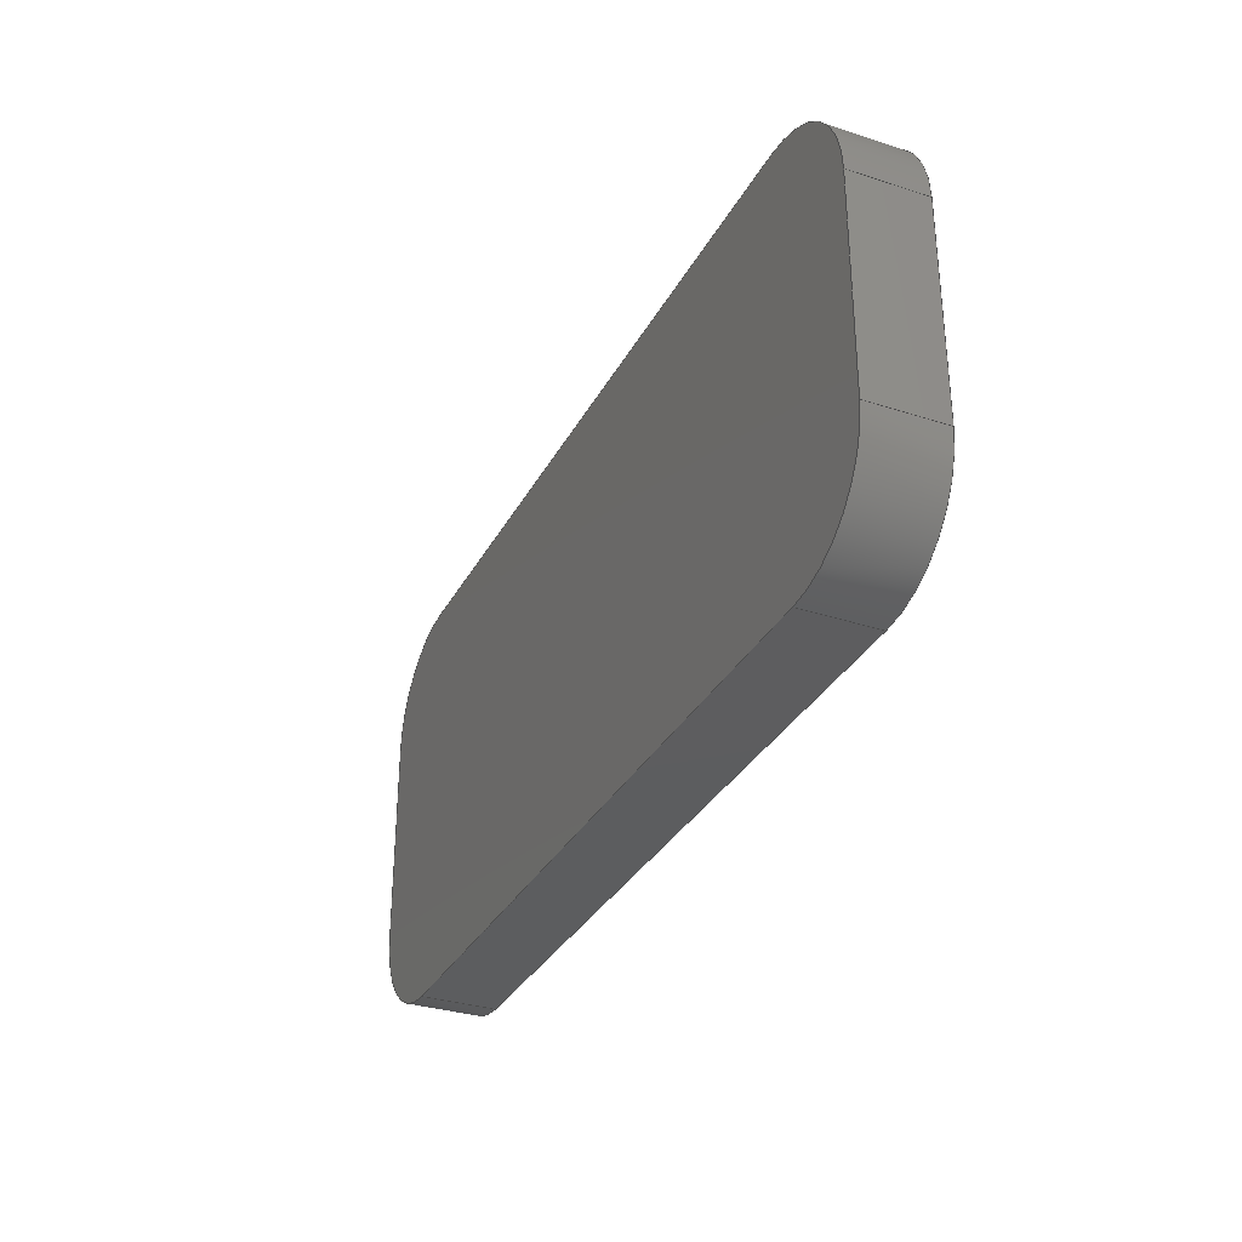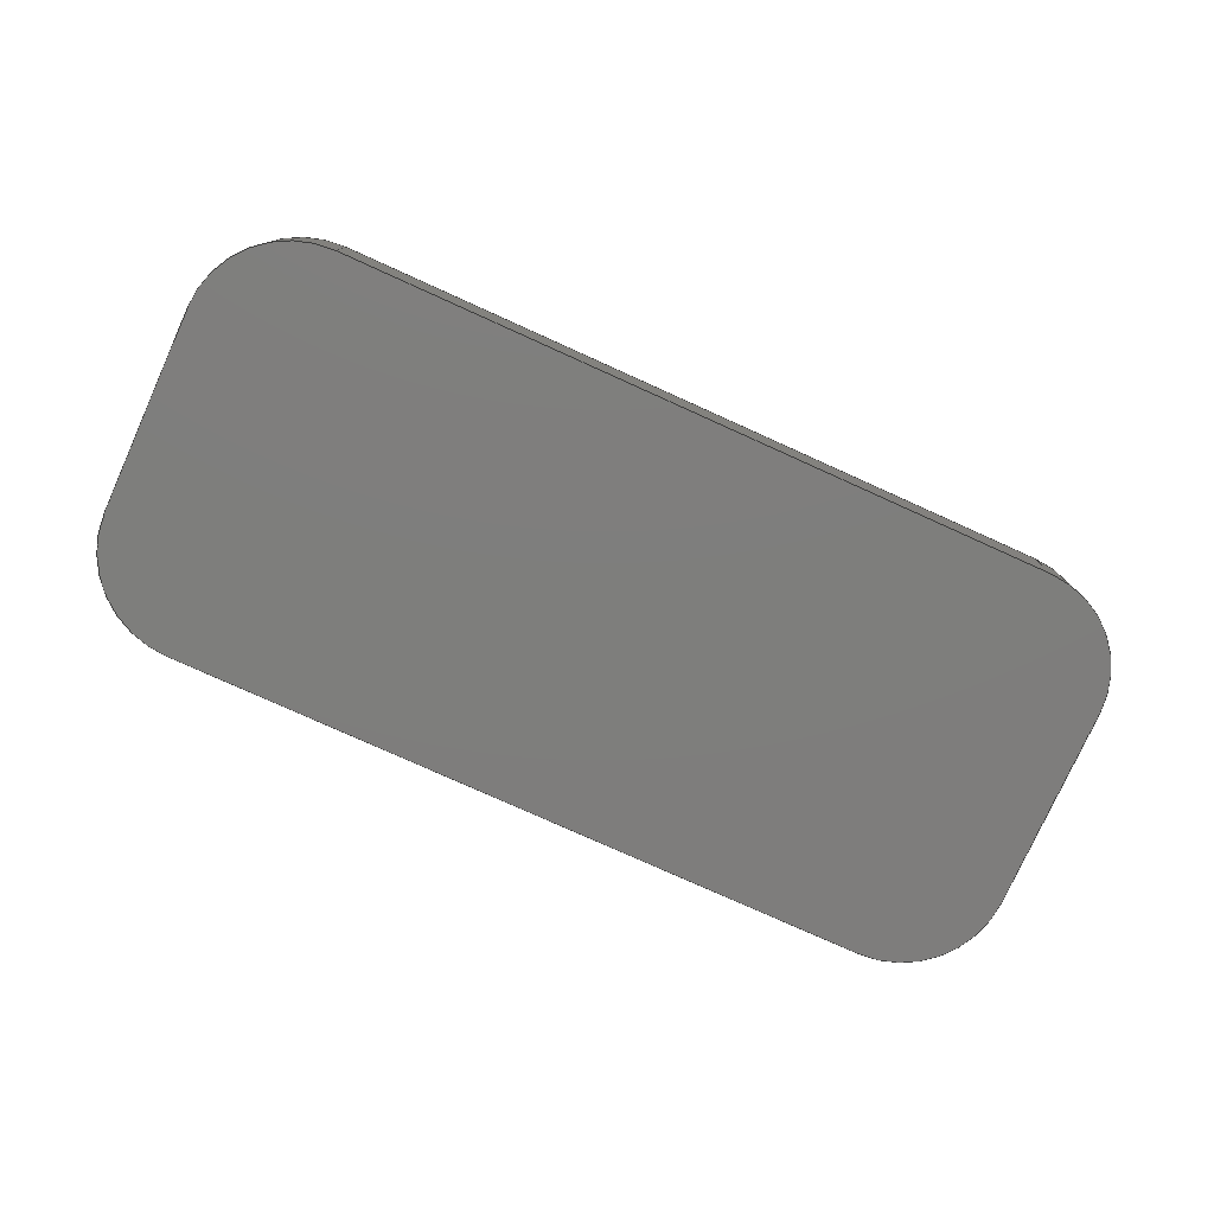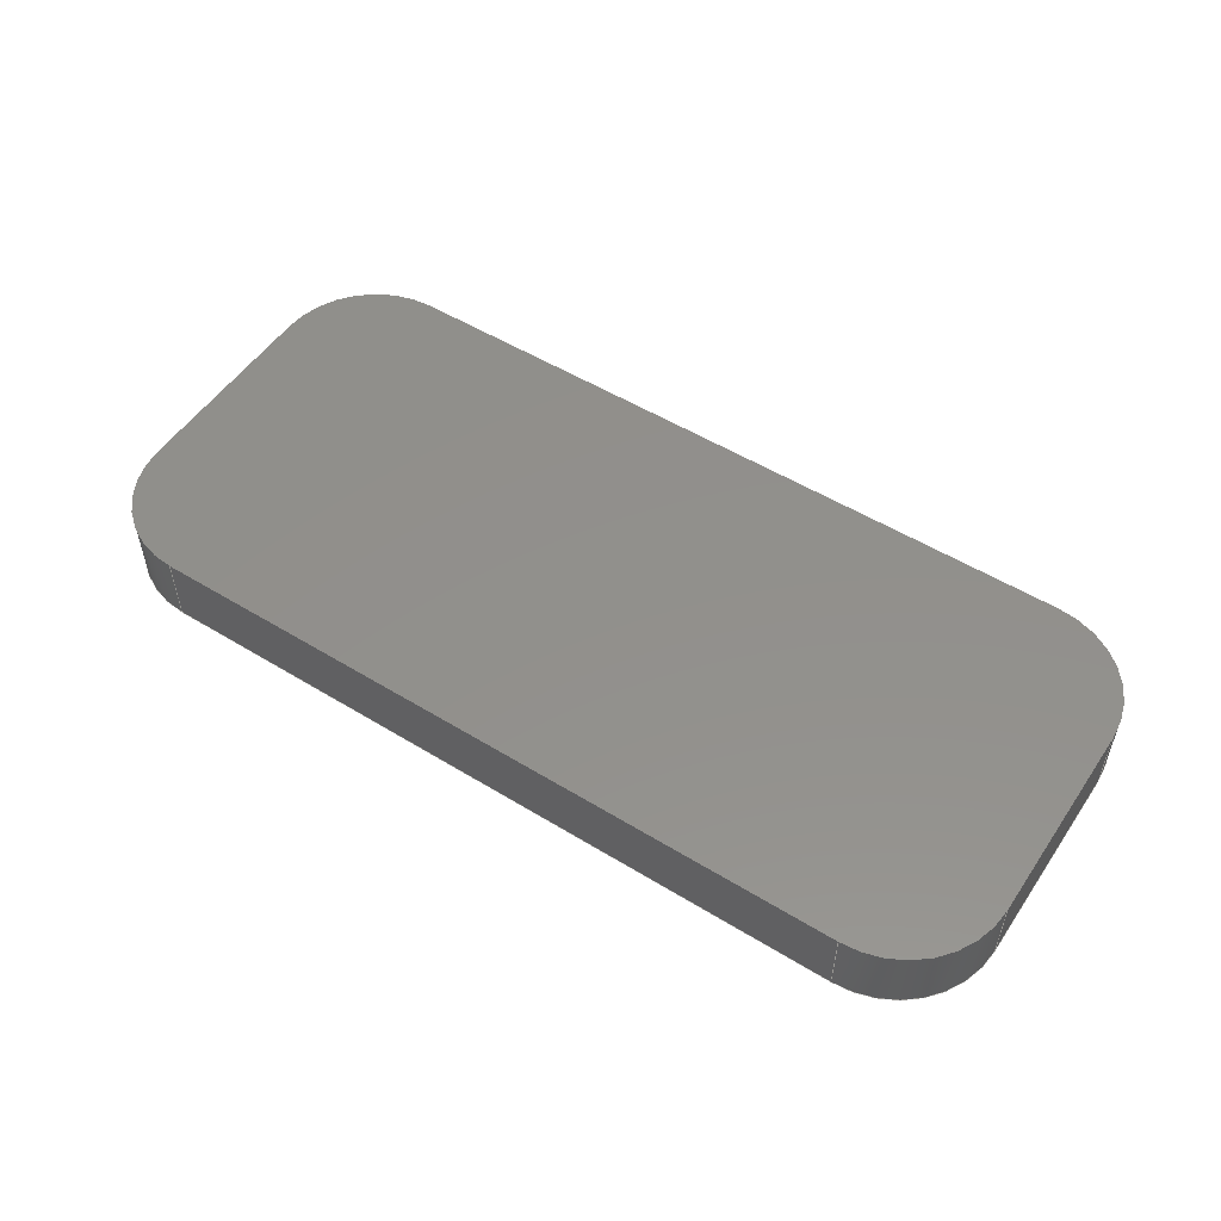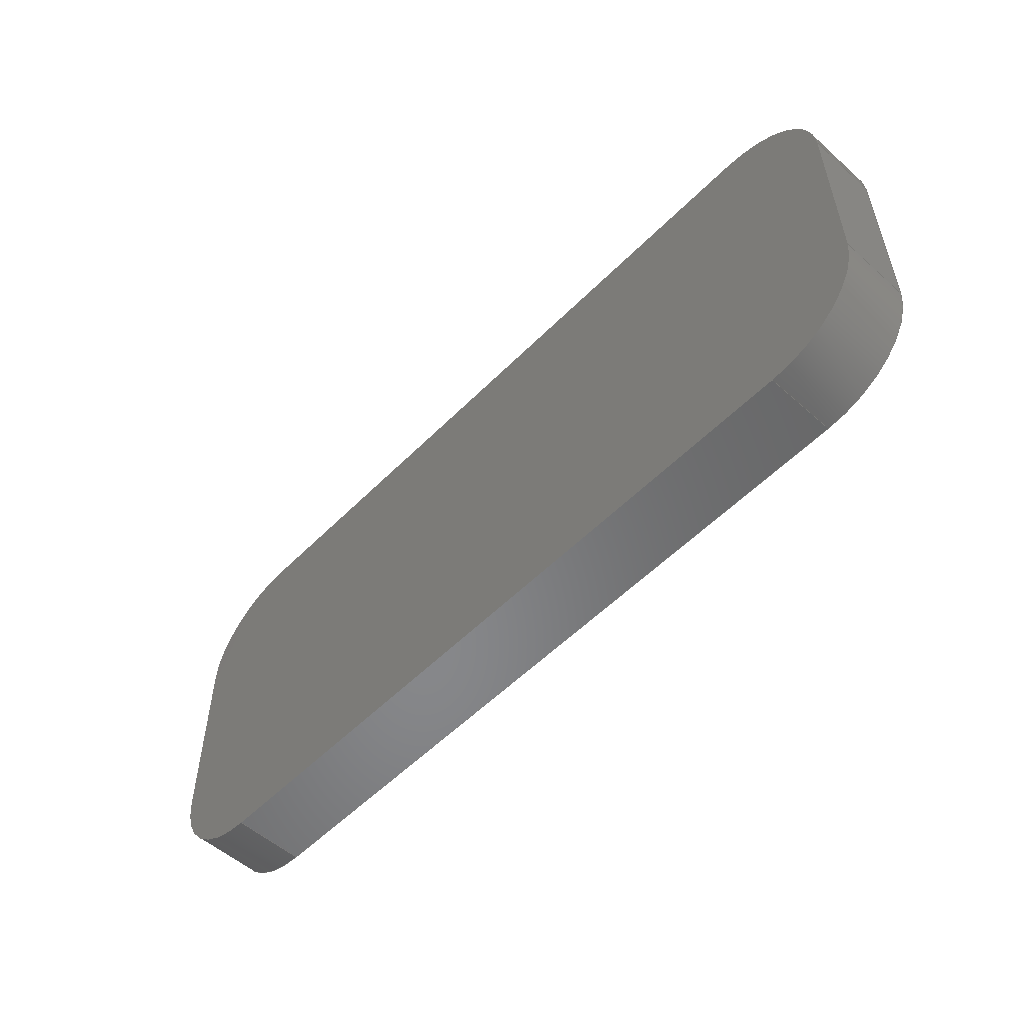
<metadata>
{"format":"step","ext":"step","renderer":"f3d","projection":"perspective","resolution":1024,"background":"white","views":[{"elev":-32.3,"azim":-114.3,"up":"+Y"},{"elev":-77.7,"azim":-24.3,"up":"+Z"},{"elev":52.8,"azim":33.3,"up":"+Z"},{"elev":-54.2,"azim":46.7,"up":"+Y"}]}
</metadata>
<code>
ISO-10303-21;
DATA;
#1=MECHANICAL_DESIGN_GEOMETRIC_PRESENTATION_REPRESENTATION('',(#4),#314);
#2=SHAPE_REPRESENTATION_RELATIONSHIP('SRR','None',#321,#3);
#3=ADVANCED_BREP_SHAPE_REPRESENTATION('',(#5),#313);
#4=STYLED_ITEM('',(#331),#5);
#5=MANIFOLD_SOLID_BREP('Body1',#174);
#6=CIRCLE('',#190,1);
#7=CIRCLE('',#191,1);
#8=CIRCLE('',#194,1);
#9=CIRCLE('',#195,1);
#10=CIRCLE('',#198,1);
#11=CIRCLE('',#199,1);
#12=CIRCLE('',#202,1);
#13=CIRCLE('',#203,1);
#14=CYLINDRICAL_SURFACE('',#189,1);
#15=CYLINDRICAL_SURFACE('',#193,1);
#16=CYLINDRICAL_SURFACE('',#197,1);
#17=CYLINDRICAL_SURFACE('',#201,1);
#18=FACE_OUTER_BOUND('',#28,.T.);
#19=FACE_OUTER_BOUND('',#29,.T.);
#20=FACE_OUTER_BOUND('',#30,.T.);
#21=FACE_OUTER_BOUND('',#31,.T.);
#22=FACE_OUTER_BOUND('',#32,.T.);
#23=FACE_OUTER_BOUND('',#33,.T.);
#24=FACE_OUTER_BOUND('',#34,.T.);
#25=FACE_OUTER_BOUND('',#35,.T.);
#26=FACE_OUTER_BOUND('',#36,.T.);
#27=FACE_OUTER_BOUND('',#37,.T.);
#28=EDGE_LOOP('',(#110,#111,#112,#113));
#29=EDGE_LOOP('',(#114,#115,#116,#117));
#30=EDGE_LOOP('',(#118,#119,#120,#121));
#31=EDGE_LOOP('',(#122,#123,#124,#125));
#32=EDGE_LOOP('',(#126,#127,#128,#129));
#33=EDGE_LOOP('',(#130,#131,#132,#133));
#34=EDGE_LOOP('',(#134,#135,#136,#137));
#35=EDGE_LOOP('',(#138,#139,#140,#141));
#36=EDGE_LOOP('',(#142,#143,#144,#145,#146,#147,#148,#149));
#37=EDGE_LOOP('',(#150,#151,#152,#153,#154,#155,#156,#157));
#38=LINE('',#264,#54);
#39=LINE('',#266,#55);
#40=LINE('',#268,#56);
#41=LINE('',#269,#57);
#42=LINE('',#275,#58);
#43=LINE('',#278,#59);
#44=LINE('',#280,#60);
#45=LINE('',#281,#61);
#46=LINE('',#287,#62);
#47=LINE('',#290,#63);
#48=LINE('',#292,#64);
#49=LINE('',#293,#65);
#50=LINE('',#299,#66);
#51=LINE('',#302,#67);
#52=LINE('',#304,#68);
#53=LINE('',#305,#69);
#54=VECTOR('',#210,1);
#55=VECTOR('',#211,1);
#56=VECTOR('',#212,1);
#57=VECTOR('',#213,1);
#58=VECTOR('',#220,1);
#59=VECTOR('',#223,1);
#60=VECTOR('',#224,1);
#61=VECTOR('',#225,1);
#62=VECTOR('',#232,1);
#63=VECTOR('',#235,1);
#64=VECTOR('',#236,1);
#65=VECTOR('',#237,1);
#66=VECTOR('',#244,1);
#67=VECTOR('',#247,1);
#68=VECTOR('',#248,1);
#69=VECTOR('',#249,1);
#70=VERTEX_POINT('',#262);
#71=VERTEX_POINT('',#263);
#72=VERTEX_POINT('',#265);
#73=VERTEX_POINT('',#267);
#74=VERTEX_POINT('',#271);
#75=VERTEX_POINT('',#273);
#76=VERTEX_POINT('',#277);
#77=VERTEX_POINT('',#279);
#78=VERTEX_POINT('',#283);
#79=VERTEX_POINT('',#285);
#80=VERTEX_POINT('',#289);
#81=VERTEX_POINT('',#291);
#82=VERTEX_POINT('',#295);
#83=VERTEX_POINT('',#297);
#84=VERTEX_POINT('',#301);
#85=VERTEX_POINT('',#303);
#86=EDGE_CURVE('',#70,#71,#38,.T.);
#87=EDGE_CURVE('',#70,#72,#39,.T.);
#88=EDGE_CURVE('',#73,#72,#40,.T.);
#89=EDGE_CURVE('',#71,#73,#41,.T.);
#90=EDGE_CURVE('',#74,#71,#6,.T.);
#91=EDGE_CURVE('',#75,#73,#7,.T.);
#92=EDGE_CURVE('',#74,#75,#42,.T.);
#93=EDGE_CURVE('',#74,#76,#43,.T.);
#94=EDGE_CURVE('',#77,#75,#44,.T.);
#95=EDGE_CURVE('',#76,#77,#45,.T.);
#96=EDGE_CURVE('',#78,#76,#8,.T.);
#97=EDGE_CURVE('',#79,#77,#9,.T.);
#98=EDGE_CURVE('',#78,#79,#46,.T.);
#99=EDGE_CURVE('',#78,#80,#47,.T.);
#100=EDGE_CURVE('',#81,#79,#48,.T.);
#101=EDGE_CURVE('',#80,#81,#49,.T.);
#102=EDGE_CURVE('',#82,#80,#10,.T.);
#103=EDGE_CURVE('',#83,#81,#11,.T.);
#104=EDGE_CURVE('',#82,#83,#50,.T.);
#105=EDGE_CURVE('',#82,#84,#51,.T.);
#106=EDGE_CURVE('',#85,#83,#52,.T.);
#107=EDGE_CURVE('',#84,#85,#53,.T.);
#108=EDGE_CURVE('',#70,#84,#12,.T.);
#109=EDGE_CURVE('',#72,#85,#13,.T.);
#110=ORIENTED_EDGE('',*,*,#86,.F.);
#111=ORIENTED_EDGE('',*,*,#87,.T.);
#112=ORIENTED_EDGE('',*,*,#88,.F.);
#113=ORIENTED_EDGE('',*,*,#89,.F.);
#114=ORIENTED_EDGE('',*,*,#90,.T.);
#115=ORIENTED_EDGE('',*,*,#89,.T.);
#116=ORIENTED_EDGE('',*,*,#91,.F.);
#117=ORIENTED_EDGE('',*,*,#92,.F.);
#118=ORIENTED_EDGE('',*,*,#93,.F.);
#119=ORIENTED_EDGE('',*,*,#92,.T.);
#120=ORIENTED_EDGE('',*,*,#94,.F.);
#121=ORIENTED_EDGE('',*,*,#95,.F.);
#122=ORIENTED_EDGE('',*,*,#96,.T.);
#123=ORIENTED_EDGE('',*,*,#95,.T.);
#124=ORIENTED_EDGE('',*,*,#97,.F.);
#125=ORIENTED_EDGE('',*,*,#98,.F.);
#126=ORIENTED_EDGE('',*,*,#99,.F.);
#127=ORIENTED_EDGE('',*,*,#98,.T.);
#128=ORIENTED_EDGE('',*,*,#100,.F.);
#129=ORIENTED_EDGE('',*,*,#101,.F.);
#130=ORIENTED_EDGE('',*,*,#102,.T.);
#131=ORIENTED_EDGE('',*,*,#101,.T.);
#132=ORIENTED_EDGE('',*,*,#103,.F.);
#133=ORIENTED_EDGE('',*,*,#104,.F.);
#134=ORIENTED_EDGE('',*,*,#105,.F.);
#135=ORIENTED_EDGE('',*,*,#104,.T.);
#136=ORIENTED_EDGE('',*,*,#106,.F.);
#137=ORIENTED_EDGE('',*,*,#107,.F.);
#138=ORIENTED_EDGE('',*,*,#108,.T.);
#139=ORIENTED_EDGE('',*,*,#107,.T.);
#140=ORIENTED_EDGE('',*,*,#109,.F.);
#141=ORIENTED_EDGE('',*,*,#87,.F.);
#142=ORIENTED_EDGE('',*,*,#109,.T.);
#143=ORIENTED_EDGE('',*,*,#106,.T.);
#144=ORIENTED_EDGE('',*,*,#103,.T.);
#145=ORIENTED_EDGE('',*,*,#100,.T.);
#146=ORIENTED_EDGE('',*,*,#97,.T.);
#147=ORIENTED_EDGE('',*,*,#94,.T.);
#148=ORIENTED_EDGE('',*,*,#91,.T.);
#149=ORIENTED_EDGE('',*,*,#88,.T.);
#150=ORIENTED_EDGE('',*,*,#108,.F.);
#151=ORIENTED_EDGE('',*,*,#86,.T.);
#152=ORIENTED_EDGE('',*,*,#90,.F.);
#153=ORIENTED_EDGE('',*,*,#93,.T.);
#154=ORIENTED_EDGE('',*,*,#96,.F.);
#155=ORIENTED_EDGE('',*,*,#99,.T.);
#156=ORIENTED_EDGE('',*,*,#102,.F.);
#157=ORIENTED_EDGE('',*,*,#105,.T.);
#158=PLANE('',#188);
#159=PLANE('',#192);
#160=PLANE('',#196);
#161=PLANE('',#200);
#162=PLANE('',#204);
#163=PLANE('',#205);
#164=ADVANCED_FACE('',(#18),#158,.T.);
#165=ADVANCED_FACE('',(#19),#14,.T.);
#166=ADVANCED_FACE('',(#20),#159,.T.);
#167=ADVANCED_FACE('',(#21),#15,.T.);
#168=ADVANCED_FACE('',(#22),#160,.T.);
#169=ADVANCED_FACE('',(#23),#16,.T.);
#170=ADVANCED_FACE('',(#24),#161,.T.);
#171=ADVANCED_FACE('',(#25),#17,.T.);
#172=ADVANCED_FACE('',(#26),#162,.T.);
#173=ADVANCED_FACE('',(#27),#163,.F.);
#174=CLOSED_SHELL('',(#164,#165,#166,#167,#168,#169,#170,#171,#172,#173));
#175=DERIVED_UNIT_ELEMENT(#177,1);
#176=DERIVED_UNIT_ELEMENT(#316,3);
#177=(
MASS_UNIT()
NAMED_UNIT(*)
SI_UNIT(.KILO.,.GRAM.)
);
#178=DERIVED_UNIT((#175,#176));
#179=MEASURE_REPRESENTATION_ITEM('density measure',
POSITIVE_RATIO_MEASURE(7850),#178);
#180=PROPERTY_DEFINITION_REPRESENTATION(#185,#182);
#181=PROPERTY_DEFINITION_REPRESENTATION(#186,#183);
#182=REPRESENTATION('material name',(#184),#313);
#183=REPRESENTATION('density',(#179),#313);
#184=DESCRIPTIVE_REPRESENTATION_ITEM('Steel','Steel');
#185=PROPERTY_DEFINITION('material property','material name',#323);
#186=PROPERTY_DEFINITION('material property','density of part',#323);
#187=AXIS2_PLACEMENT_3D('placement',#260,#206,#207);
#188=AXIS2_PLACEMENT_3D('',#261,#208,#209);
#189=AXIS2_PLACEMENT_3D('',#270,#214,#215);
#190=AXIS2_PLACEMENT_3D('',#272,#216,#217);
#191=AXIS2_PLACEMENT_3D('',#274,#218,#219);
#192=AXIS2_PLACEMENT_3D('',#276,#221,#222);
#193=AXIS2_PLACEMENT_3D('',#282,#226,#227);
#194=AXIS2_PLACEMENT_3D('',#284,#228,#229);
#195=AXIS2_PLACEMENT_3D('',#286,#230,#231);
#196=AXIS2_PLACEMENT_3D('',#288,#233,#234);
#197=AXIS2_PLACEMENT_3D('',#294,#238,#239);
#198=AXIS2_PLACEMENT_3D('',#296,#240,#241);
#199=AXIS2_PLACEMENT_3D('',#298,#242,#243);
#200=AXIS2_PLACEMENT_3D('',#300,#245,#246);
#201=AXIS2_PLACEMENT_3D('',#306,#250,#251);
#202=AXIS2_PLACEMENT_3D('',#307,#252,#253);
#203=AXIS2_PLACEMENT_3D('',#308,#254,#255);
#204=AXIS2_PLACEMENT_3D('',#309,#256,#257);
#205=AXIS2_PLACEMENT_3D('',#310,#258,#259);
#206=DIRECTION('axis',(0,0,1));
#207=DIRECTION('refdir',(1,0,0));
#208=DIRECTION('center_axis',(-3.172e-17,-1,0));
#209=DIRECTION('ref_axis',(1,-3.172e-17,0));
#210=DIRECTION('',(-1,3.172e-17,0));
#211=DIRECTION('',(0,0,1));
#212=DIRECTION('',(1,-3.172e-17,0));
#213=DIRECTION('',(0,0,1));
#214=DIRECTION('center_axis',(0,0,1));
#215=DIRECTION('ref_axis',(-1,6.661e-16,0));
#216=DIRECTION('center_axis',(0,0,1));
#217=DIRECTION('ref_axis',(-1,6.661e-16,0));
#218=DIRECTION('center_axis',(0,0,1));
#219=DIRECTION('ref_axis',(-1,6.661e-16,0));
#220=DIRECTION('',(0,0,1));
#221=DIRECTION('center_axis',(-1,0,0));
#222=DIRECTION('ref_axis',(0,-1,0));
#223=DIRECTION('',(0,1,0));
#224=DIRECTION('',(0,-1,0));
#225=DIRECTION('',(0,0,1));
#226=DIRECTION('center_axis',(0,0,1));
#227=DIRECTION('ref_axis',(8.882e-16,1,0));
#228=DIRECTION('center_axis',(0,0,1));
#229=DIRECTION('ref_axis',(8.882e-16,1,0));
#230=DIRECTION('center_axis',(0,0,1));
#231=DIRECTION('ref_axis',(8.882e-16,1,0));
#232=DIRECTION('',(0,0,1));
#233=DIRECTION('center_axis',(0,1,0));
#234=DIRECTION('ref_axis',(-1,0,0));
#235=DIRECTION('',(1,0,0));
#236=DIRECTION('',(-1,0,0));
#237=DIRECTION('',(0,0,1));
#238=DIRECTION('center_axis',(0,0,1));
#239=DIRECTION('ref_axis',(1,0,0));
#240=DIRECTION('center_axis',(0,0,1));
#241=DIRECTION('ref_axis',(1,0,0));
#242=DIRECTION('center_axis',(0,0,1));
#243=DIRECTION('ref_axis',(1,0,0));
#244=DIRECTION('',(0,0,1));
#245=DIRECTION('center_axis',(1,0,0));
#246=DIRECTION('ref_axis',(0,1,0));
#247=DIRECTION('',(0,-1,0));
#248=DIRECTION('',(0,1,0));
#249=DIRECTION('',(0,0,1));
#250=DIRECTION('center_axis',(0,0,1));
#251=DIRECTION('ref_axis',(-4.441e-16,-1,0));
#252=DIRECTION('center_axis',(0,0,1));
#253=DIRECTION('ref_axis',(-4.441e-16,-1,0));
#254=DIRECTION('center_axis',(0,0,1));
#255=DIRECTION('ref_axis',(-4.441e-16,-1,0));
#256=DIRECTION('center_axis',(0,0,1));
#257=DIRECTION('ref_axis',(1,0,0));
#258=DIRECTION('center_axis',(0,0,1));
#259=DIRECTION('ref_axis',(1,0,0));
#260=CARTESIAN_POINT('',(0,0,0));
#261=CARTESIAN_POINT('Origin',(-3.5,-2,0));
#262=CARTESIAN_POINT('',(3.5,-2,0));
#263=CARTESIAN_POINT('',(-3.5,-2,0));
#264=CARTESIAN_POINT('',(3.5,-2,0));
#265=CARTESIAN_POINT('',(3.5,-2,0.7));
#266=CARTESIAN_POINT('',(3.5,-2,0));
#267=CARTESIAN_POINT('',(-3.5,-2,0.7));
#268=CARTESIAN_POINT('',(3.5,-2,0.7));
#269=CARTESIAN_POINT('',(-3.5,-2,0));
#270=CARTESIAN_POINT('Origin',(-3.5,-1,0));
#271=CARTESIAN_POINT('',(-4.5,-1,0));
#272=CARTESIAN_POINT('Origin',(-3.5,-1,0));
#273=CARTESIAN_POINT('',(-4.5,-1,0.7));
#274=CARTESIAN_POINT('Origin',(-3.5,-1,0.7));
#275=CARTESIAN_POINT('',(-4.5,-1,0));
#276=CARTESIAN_POINT('Origin',(-4.5,1,0));
#277=CARTESIAN_POINT('',(-4.5,1,0));
#278=CARTESIAN_POINT('',(-4.5,-1,0));
#279=CARTESIAN_POINT('',(-4.5,1,0.7));
#280=CARTESIAN_POINT('',(-4.5,-1,0.7));
#281=CARTESIAN_POINT('',(-4.5,1,0));
#282=CARTESIAN_POINT('Origin',(-3.5,1,0));
#283=CARTESIAN_POINT('',(-3.5,2,0));
#284=CARTESIAN_POINT('Origin',(-3.5,1,0));
#285=CARTESIAN_POINT('',(-3.5,2,0.7));
#286=CARTESIAN_POINT('Origin',(-3.5,1,0.7));
#287=CARTESIAN_POINT('',(-3.5,2,0));
#288=CARTESIAN_POINT('Origin',(3.5,2,0));
#289=CARTESIAN_POINT('',(3.5,2,0));
#290=CARTESIAN_POINT('',(-3.5,2,0));
#291=CARTESIAN_POINT('',(3.5,2,0.7));
#292=CARTESIAN_POINT('',(-3.5,2,0.7));
#293=CARTESIAN_POINT('',(3.5,2,0));
#294=CARTESIAN_POINT('Origin',(3.5,1,0));
#295=CARTESIAN_POINT('',(4.5,1,0));
#296=CARTESIAN_POINT('Origin',(3.5,1,0));
#297=CARTESIAN_POINT('',(4.5,1,0.7));
#298=CARTESIAN_POINT('Origin',(3.5,1,0.7));
#299=CARTESIAN_POINT('',(4.5,1,0));
#300=CARTESIAN_POINT('Origin',(4.5,-1,0));
#301=CARTESIAN_POINT('',(4.5,-1,0));
#302=CARTESIAN_POINT('',(4.5,1,0));
#303=CARTESIAN_POINT('',(4.5,-1,0.7));
#304=CARTESIAN_POINT('',(4.5,1,0.7));
#305=CARTESIAN_POINT('',(4.5,-1,0));
#306=CARTESIAN_POINT('Origin',(3.5,-1,0));
#307=CARTESIAN_POINT('Origin',(3.5,-1,0));
#308=CARTESIAN_POINT('Origin',(3.5,-1,0.7));
#309=CARTESIAN_POINT('Origin',(0,0,0.7));
#310=CARTESIAN_POINT('Origin',(0,0,0));
#311=UNCERTAINTY_MEASURE_WITH_UNIT(LENGTH_MEASURE(0.001),#315,
'DISTANCE_ACCURACY_VALUE',
'Maximum model space distance between geometric entities at asserted c
onnectivities');
#312=UNCERTAINTY_MEASURE_WITH_UNIT(LENGTH_MEASURE(0.001),#315,
'DISTANCE_ACCURACY_VALUE',
'Maximum model space distance between geometric entities at asserted c
onnectivities');
#313=(
GEOMETRIC_REPRESENTATION_CONTEXT(3)
GLOBAL_UNCERTAINTY_ASSIGNED_CONTEXT((#311))
GLOBAL_UNIT_ASSIGNED_CONTEXT((#315,#317,#318))
REPRESENTATION_CONTEXT('','3D')
);
#314=(
GEOMETRIC_REPRESENTATION_CONTEXT(3)
GLOBAL_UNCERTAINTY_ASSIGNED_CONTEXT((#312))
GLOBAL_UNIT_ASSIGNED_CONTEXT((#315,#317,#318))
REPRESENTATION_CONTEXT('','3D')
);
#315=(
LENGTH_UNIT()
NAMED_UNIT(*)
SI_UNIT(.CENTI.,.METRE.)
);
#316=(
LENGTH_UNIT()
NAMED_UNIT(*)
SI_UNIT($,.METRE.)
);
#317=(
NAMED_UNIT(*)
PLANE_ANGLE_UNIT()
SI_UNIT($,.RADIAN.)
);
#318=(
NAMED_UNIT(*)
SI_UNIT($,.STERADIAN.)
SOLID_ANGLE_UNIT()
);
#319=SHAPE_DEFINITION_REPRESENTATION(#320,#321);
#320=PRODUCT_DEFINITION_SHAPE('',$,#323);
#321=SHAPE_REPRESENTATION('',(#187),#313);
#322=PRODUCT_DEFINITION_CONTEXT('part definition',#327,'design');
#323=PRODUCT_DEFINITION('cpart5','cpart5 v1',#324,#322);
#324=PRODUCT_DEFINITION_FORMATION('',$,#329);
#325=PRODUCT_RELATED_PRODUCT_CATEGORY('cpart5 v1','cpart5 v1',(#329));
#326=APPLICATION_PROTOCOL_DEFINITION('international standard',
'automotive_design',2009,#327);
#327=APPLICATION_CONTEXT(
'Core Data for Automotive Mechanical Design Process');
#328=PRODUCT_CONTEXT('part definition',#327,'mechanical');
#329=PRODUCT('cpart5','cpart5 v1',$,(#328));
#330=PRESENTATION_STYLE_ASSIGNMENT((#332));
#331=PRESENTATION_STYLE_ASSIGNMENT((#333));
#332=SURFACE_STYLE_USAGE(.BOTH.,#334);
#333=SURFACE_STYLE_USAGE(.BOTH.,#335);
#334=SURFACE_SIDE_STYLE('',(#336));
#335=SURFACE_SIDE_STYLE('',(#337));
#336=SURFACE_STYLE_FILL_AREA(#338);
#337=SURFACE_STYLE_FILL_AREA(#339);
#338=FILL_AREA_STYLE('Steel - Satin',(#340));
#339=FILL_AREA_STYLE('Chrome',(#341));
#340=FILL_AREA_STYLE_COLOUR('Steel - Satin',#342);
#341=FILL_AREA_STYLE_COLOUR('Chrome',#343);
#342=COLOUR_RGB('Steel - Satin',0.6275,0.6275,0.6275);
#343=COLOUR_RGB('Chrome',0.7686,0.7725,0.7686);
ENDSEC;
END-ISO-10303-21;

</code>
